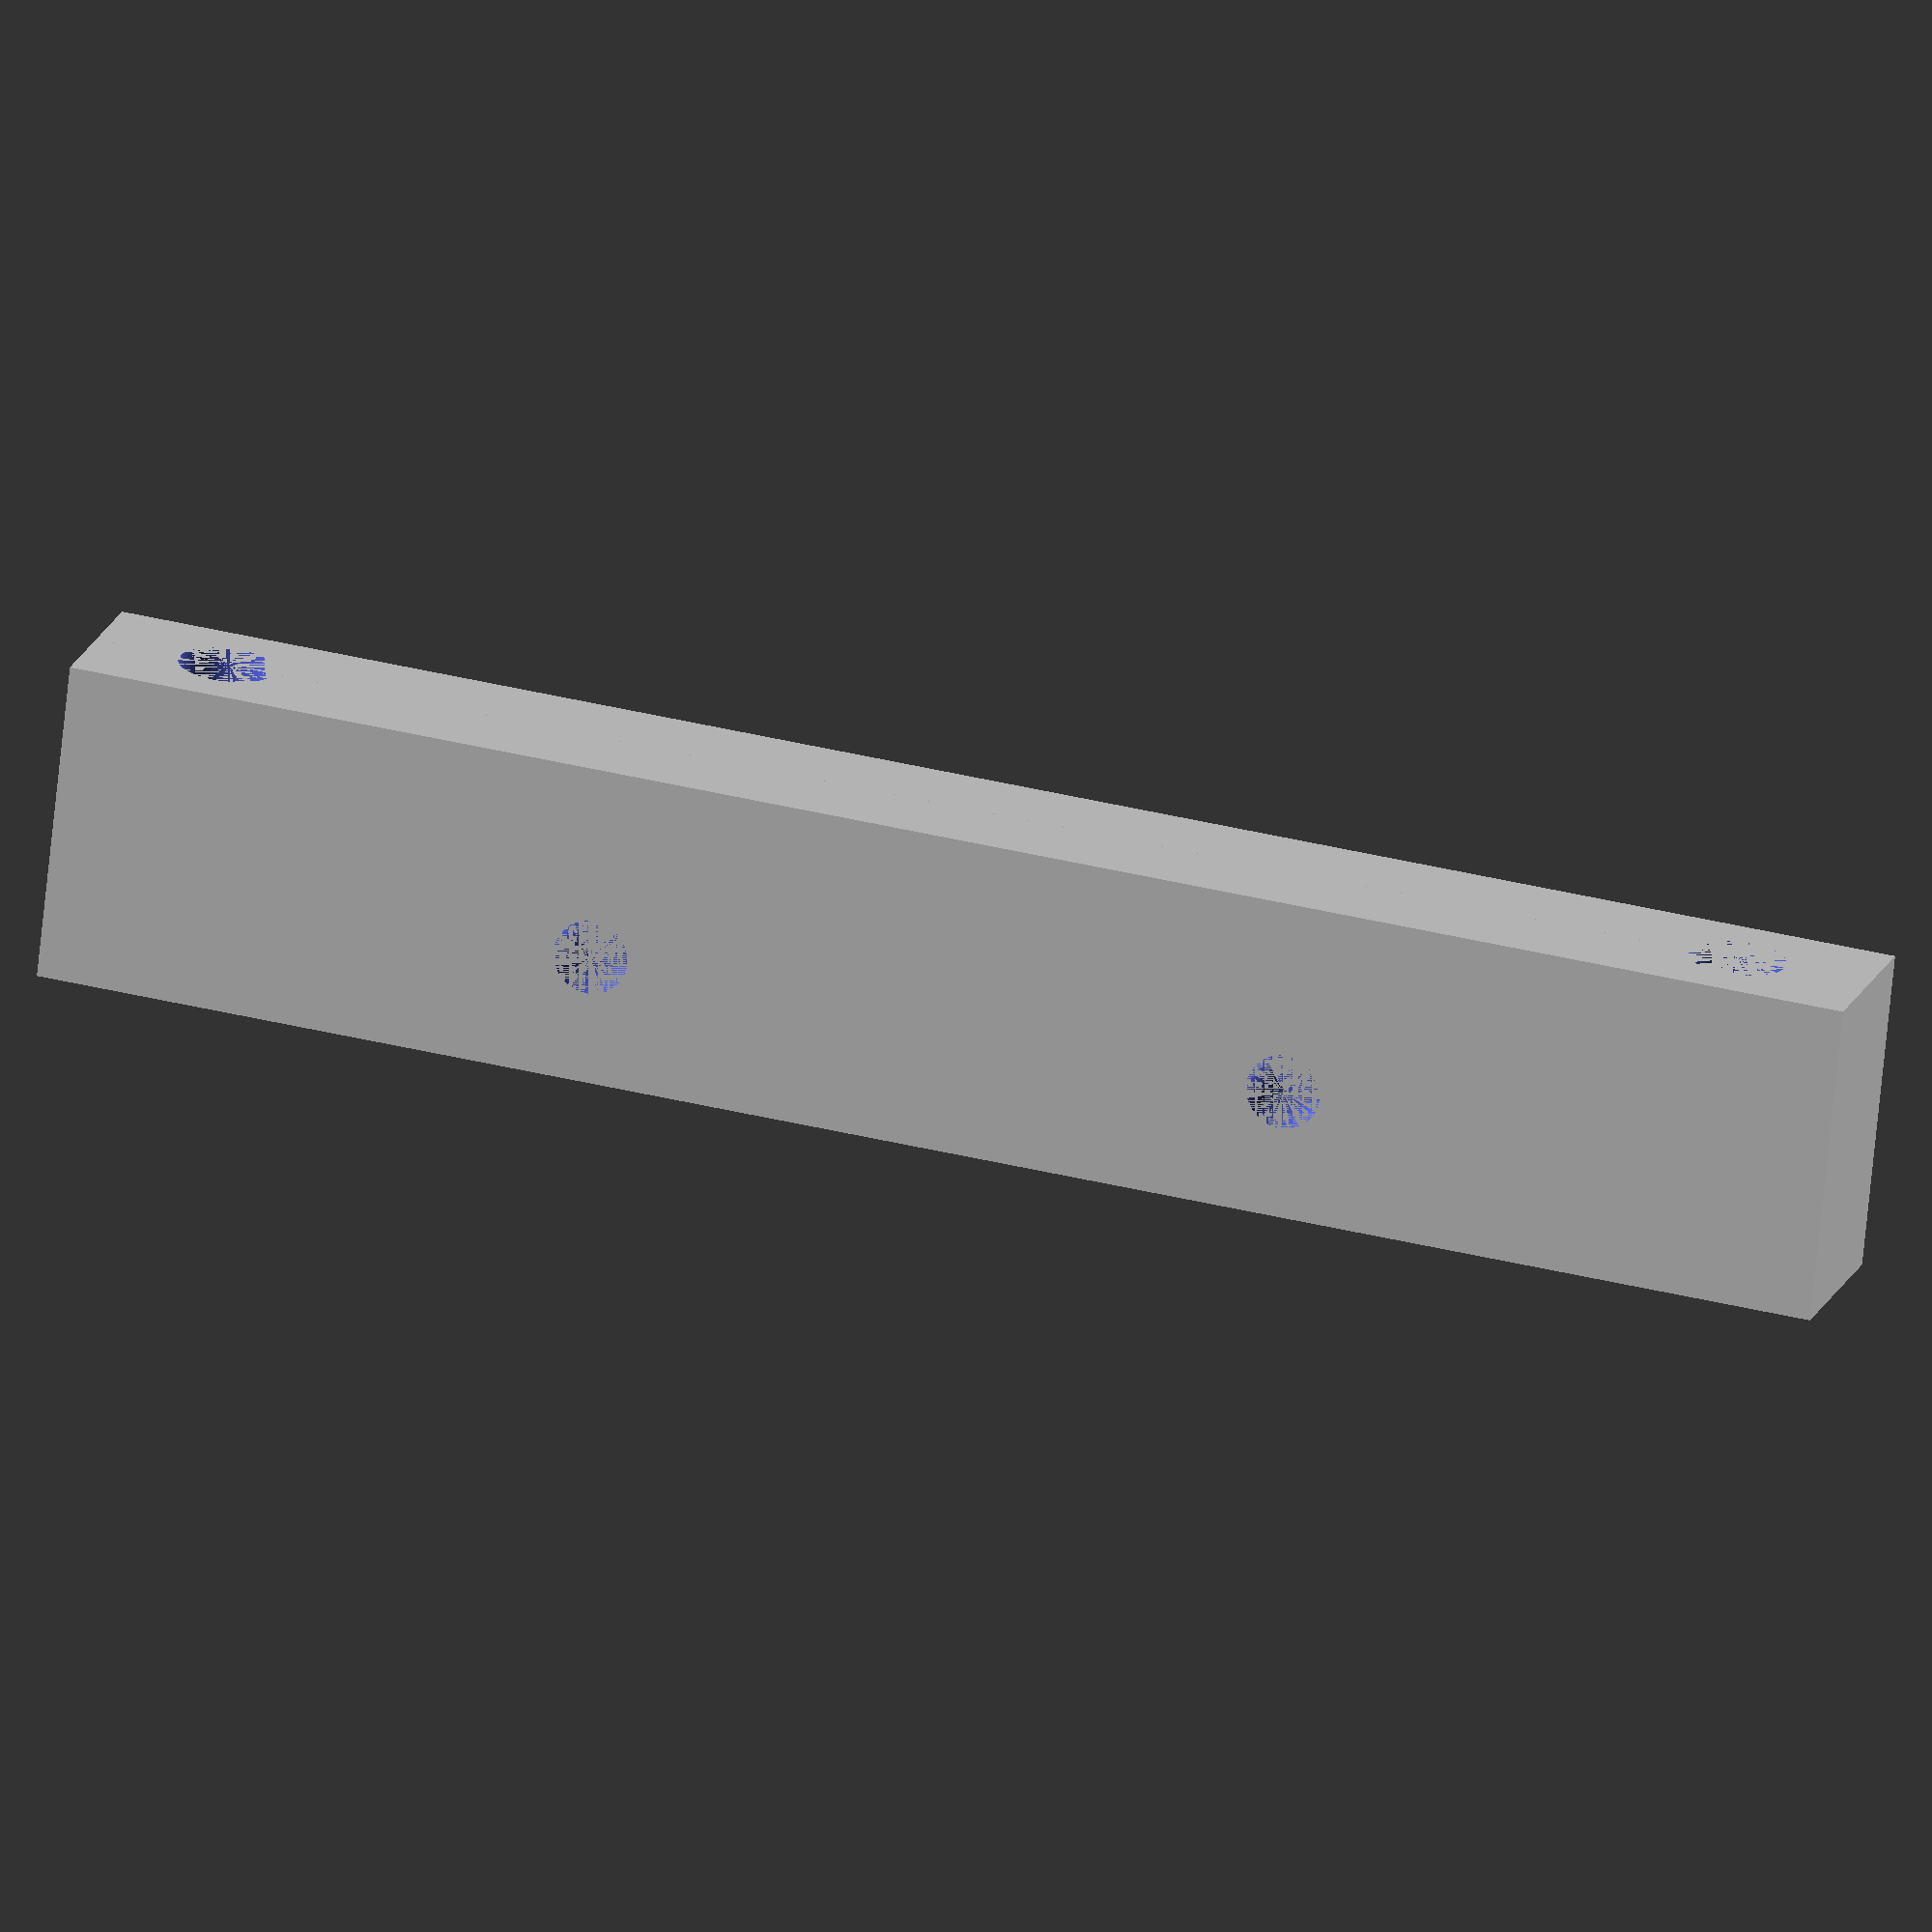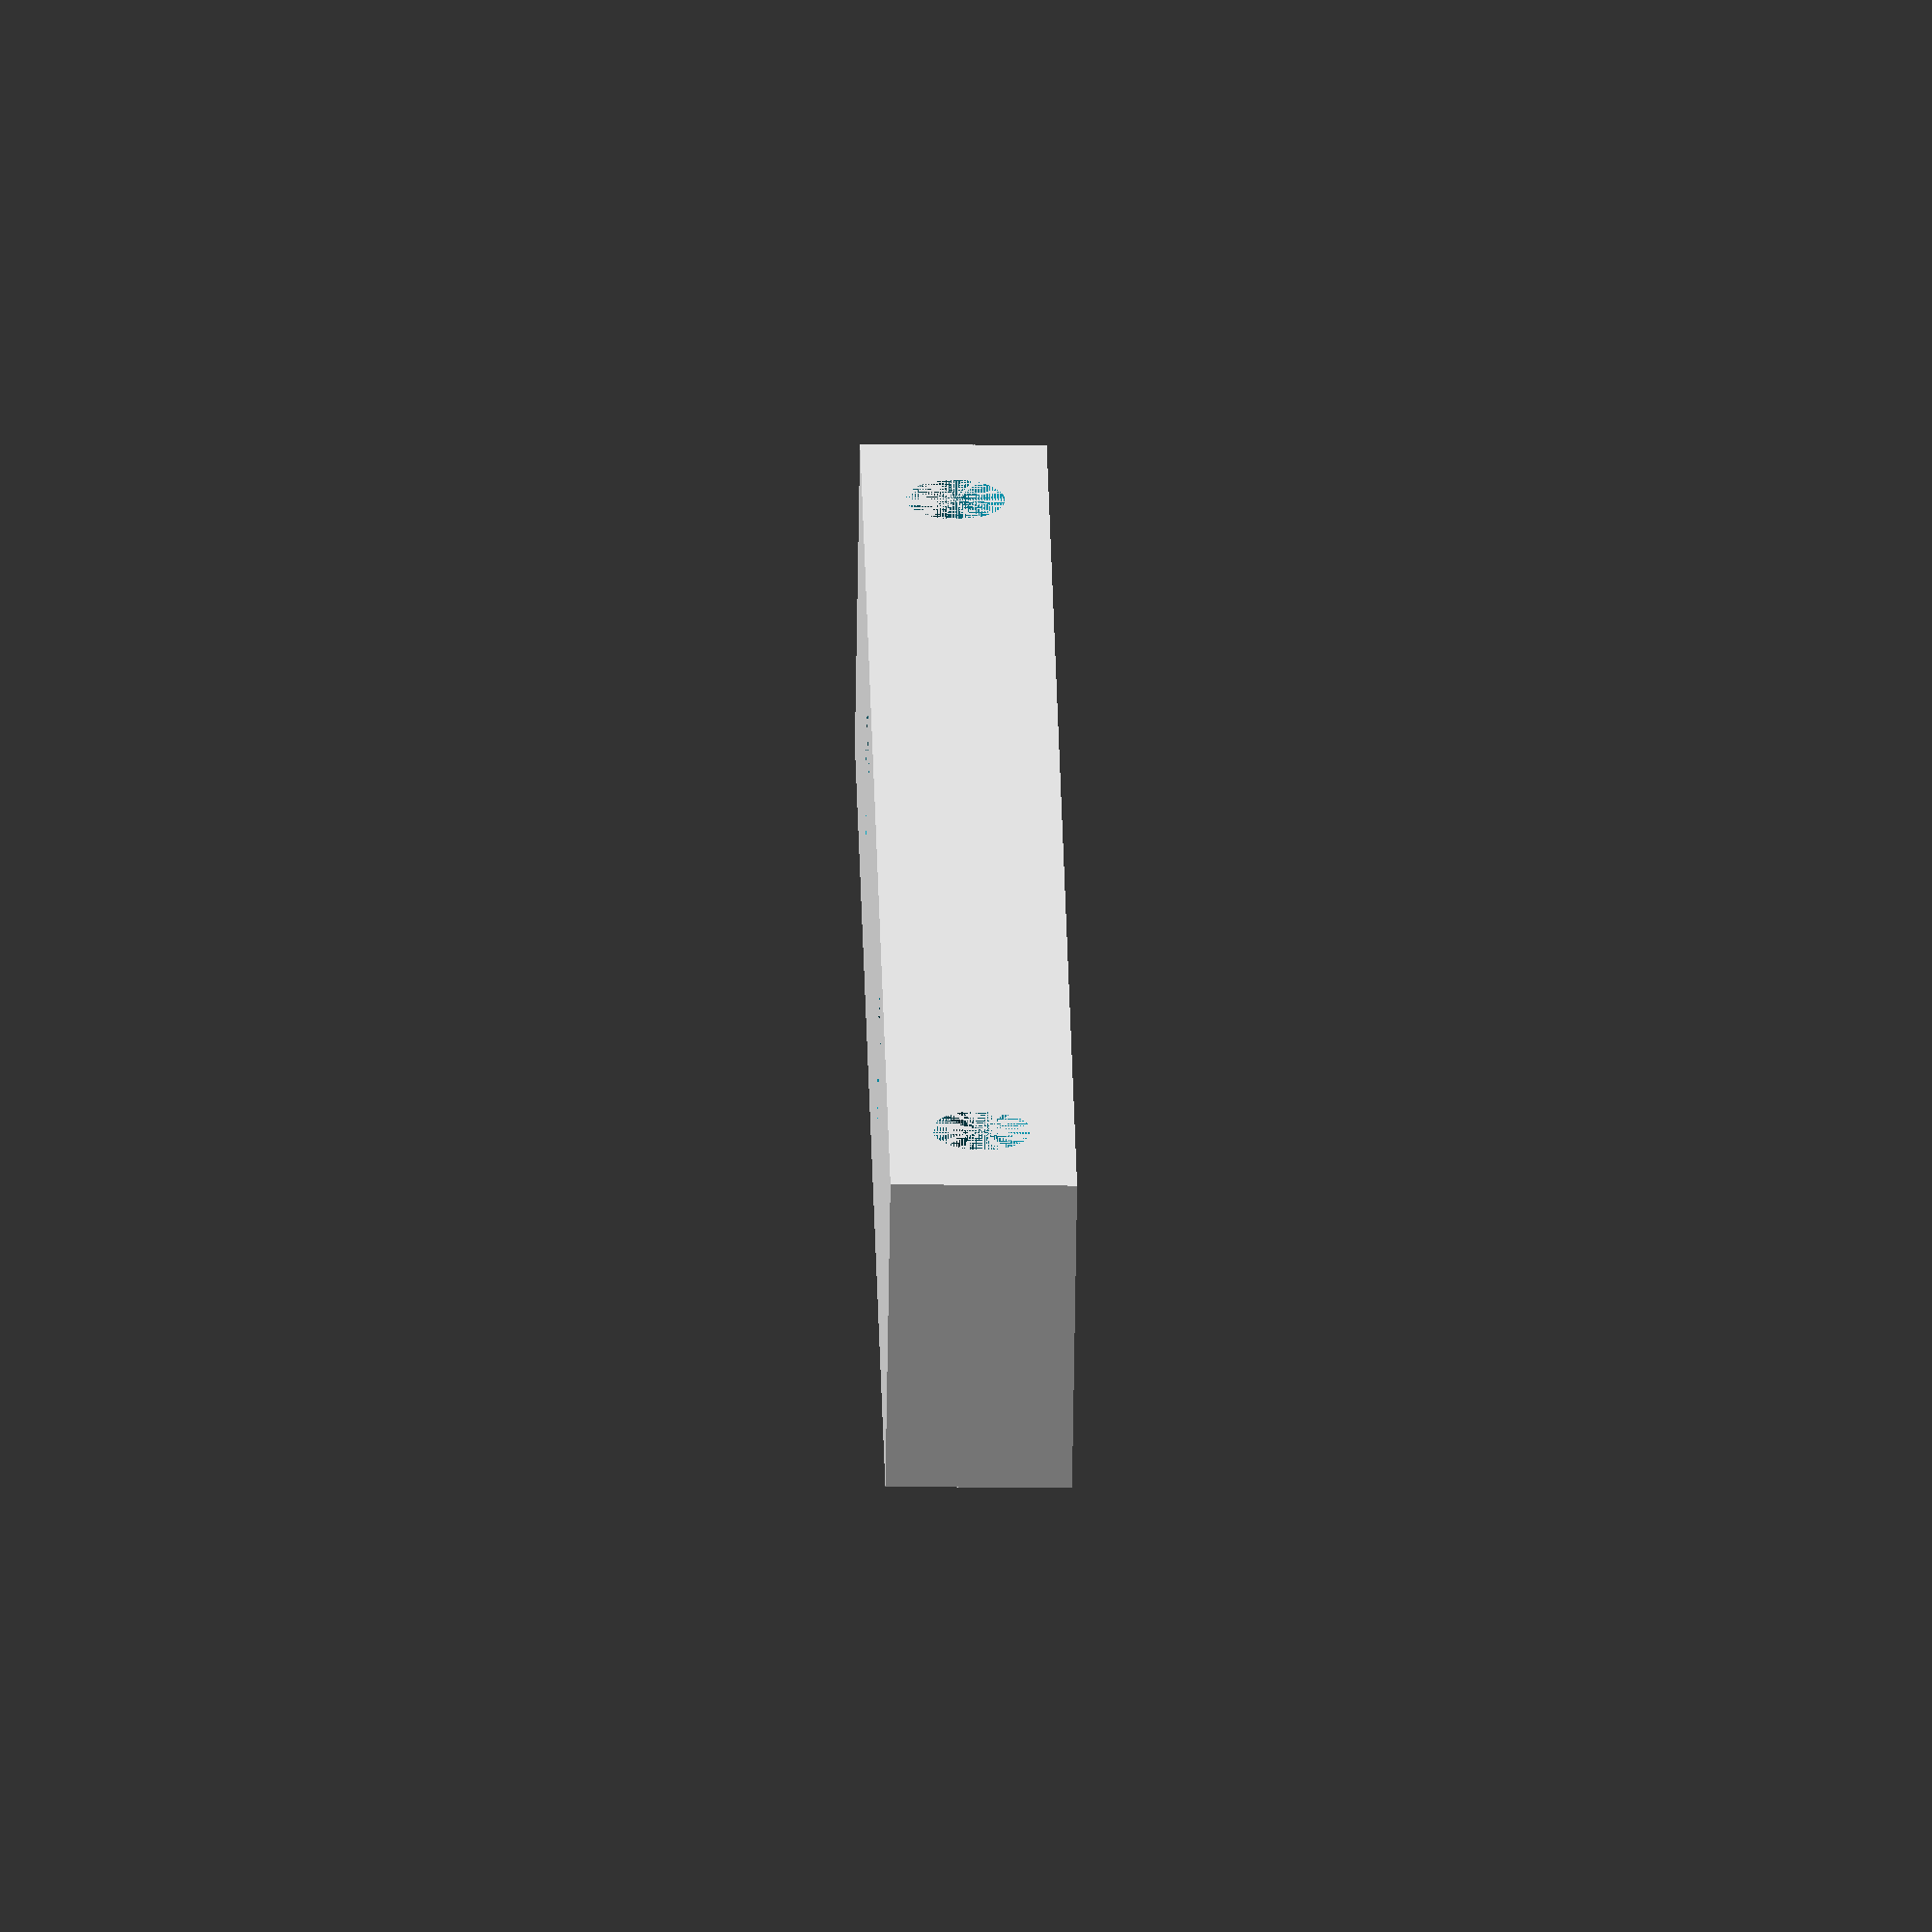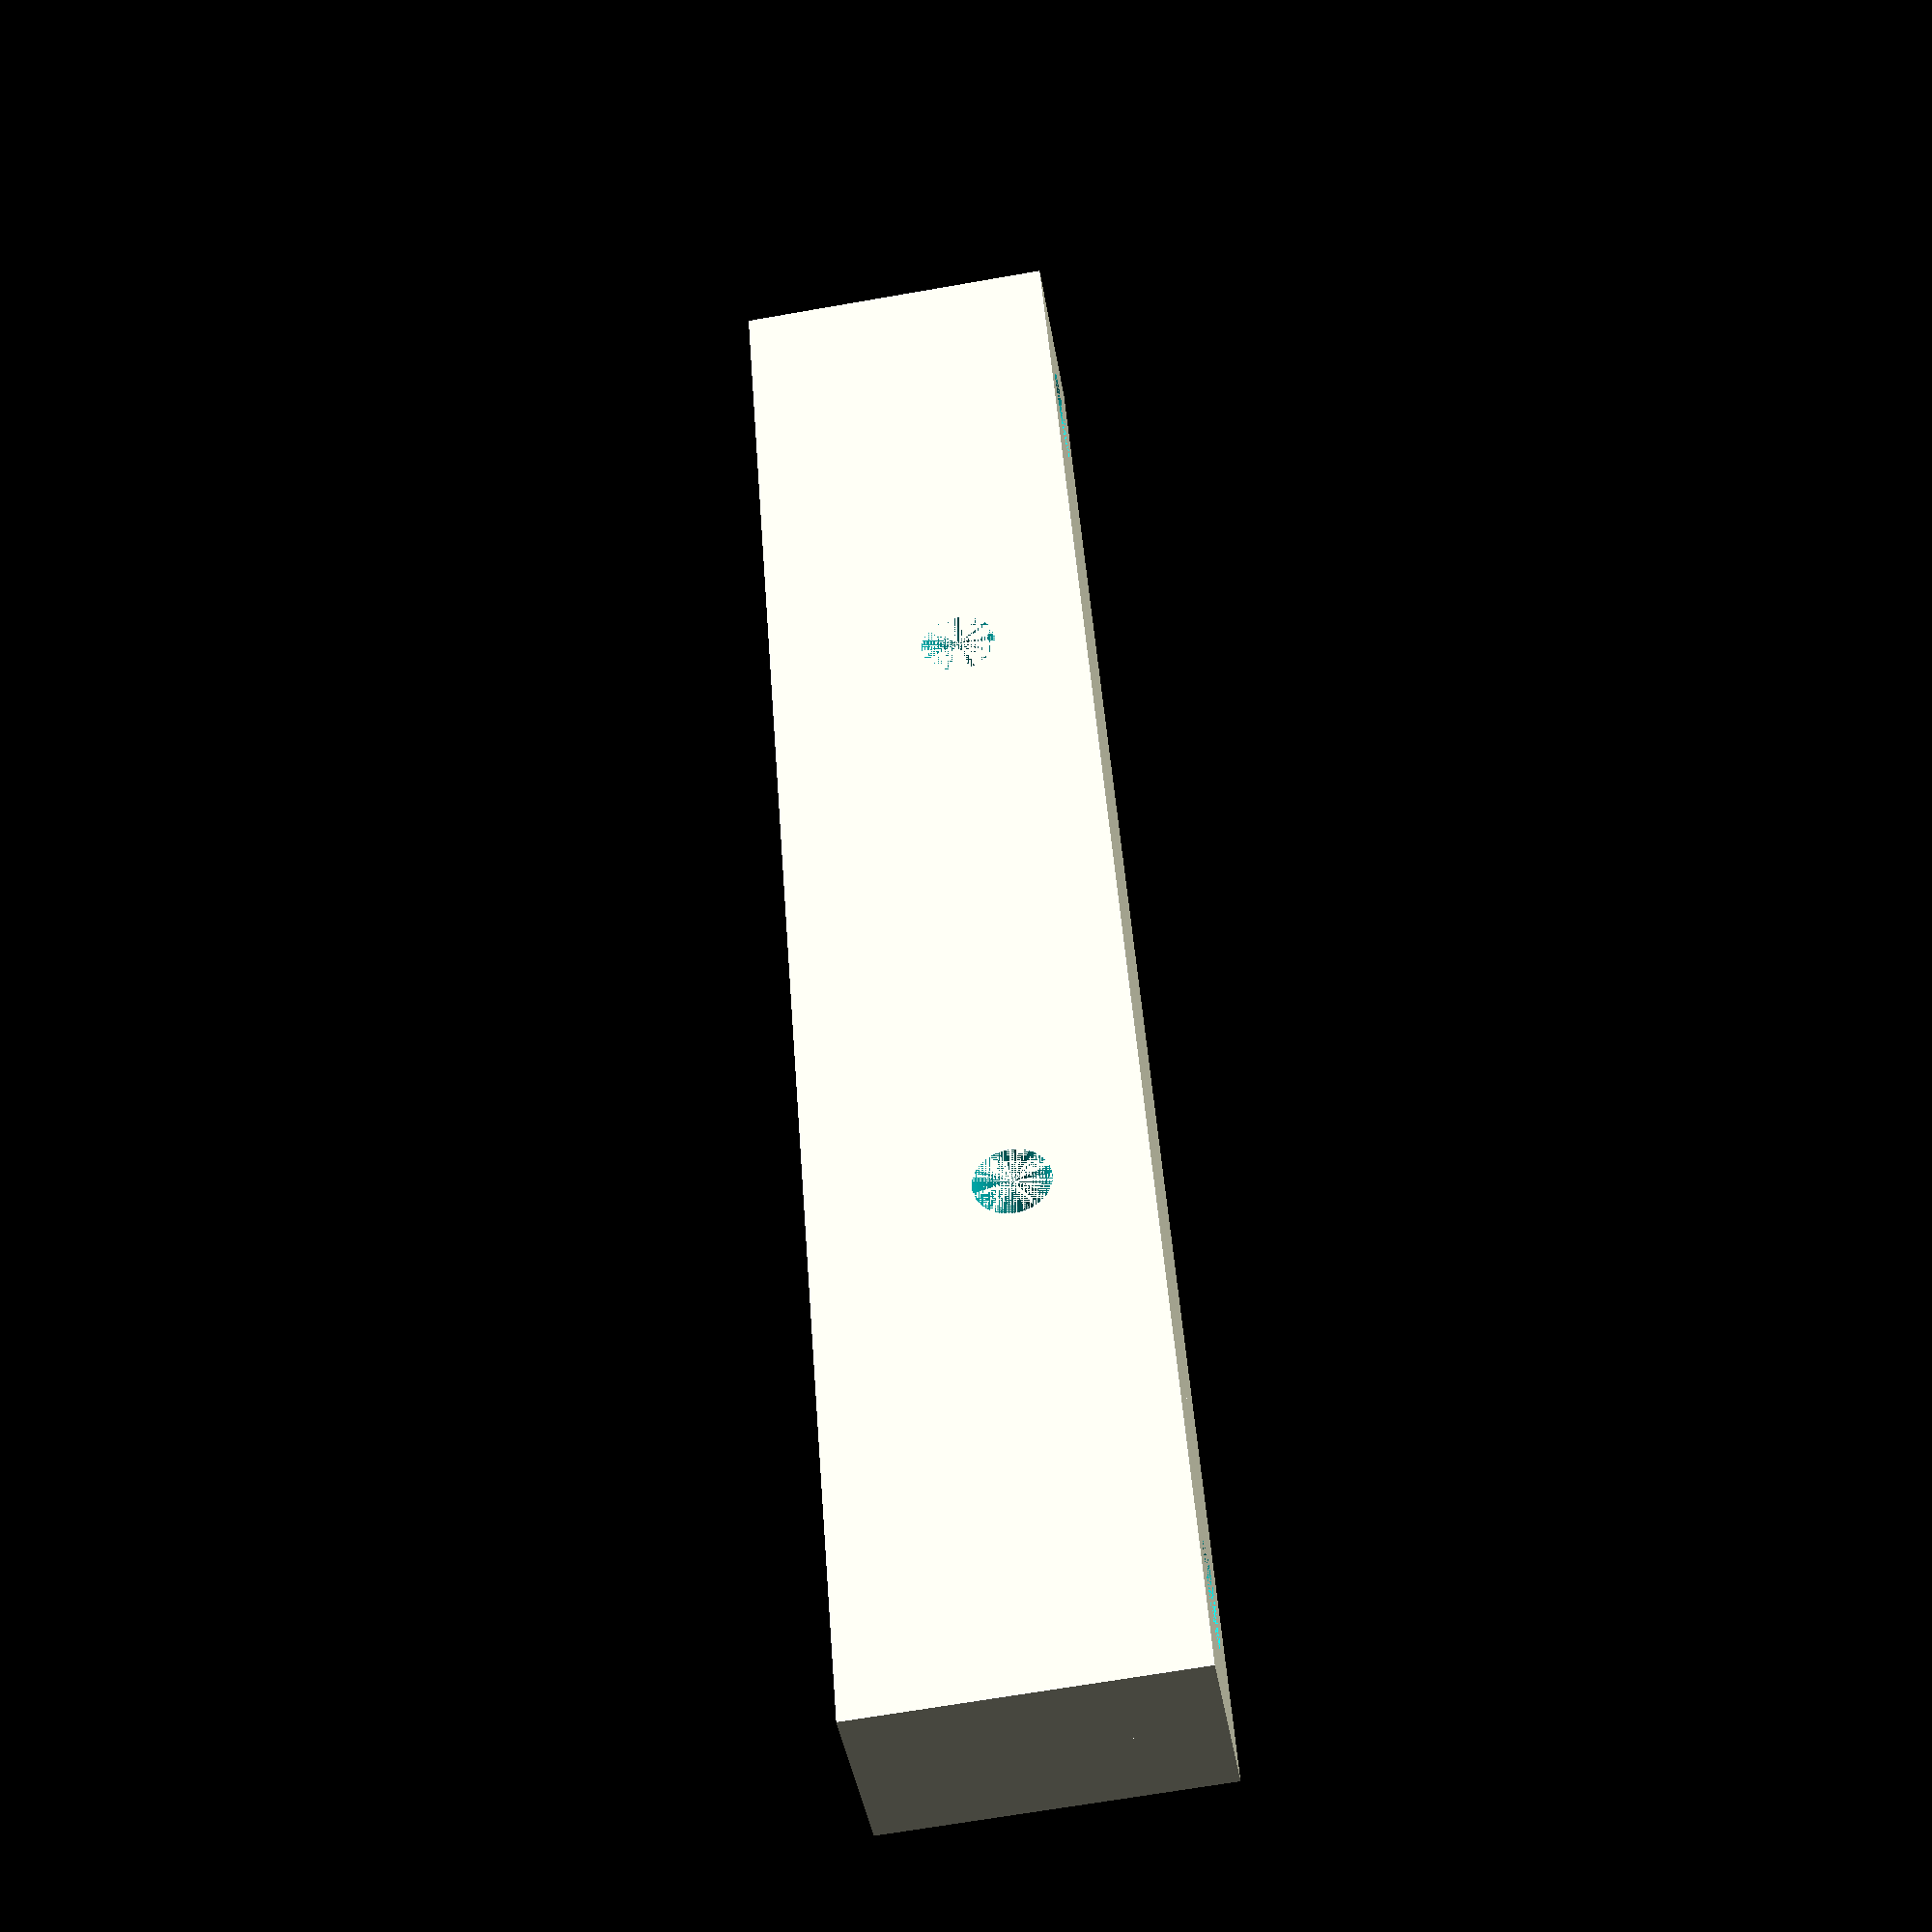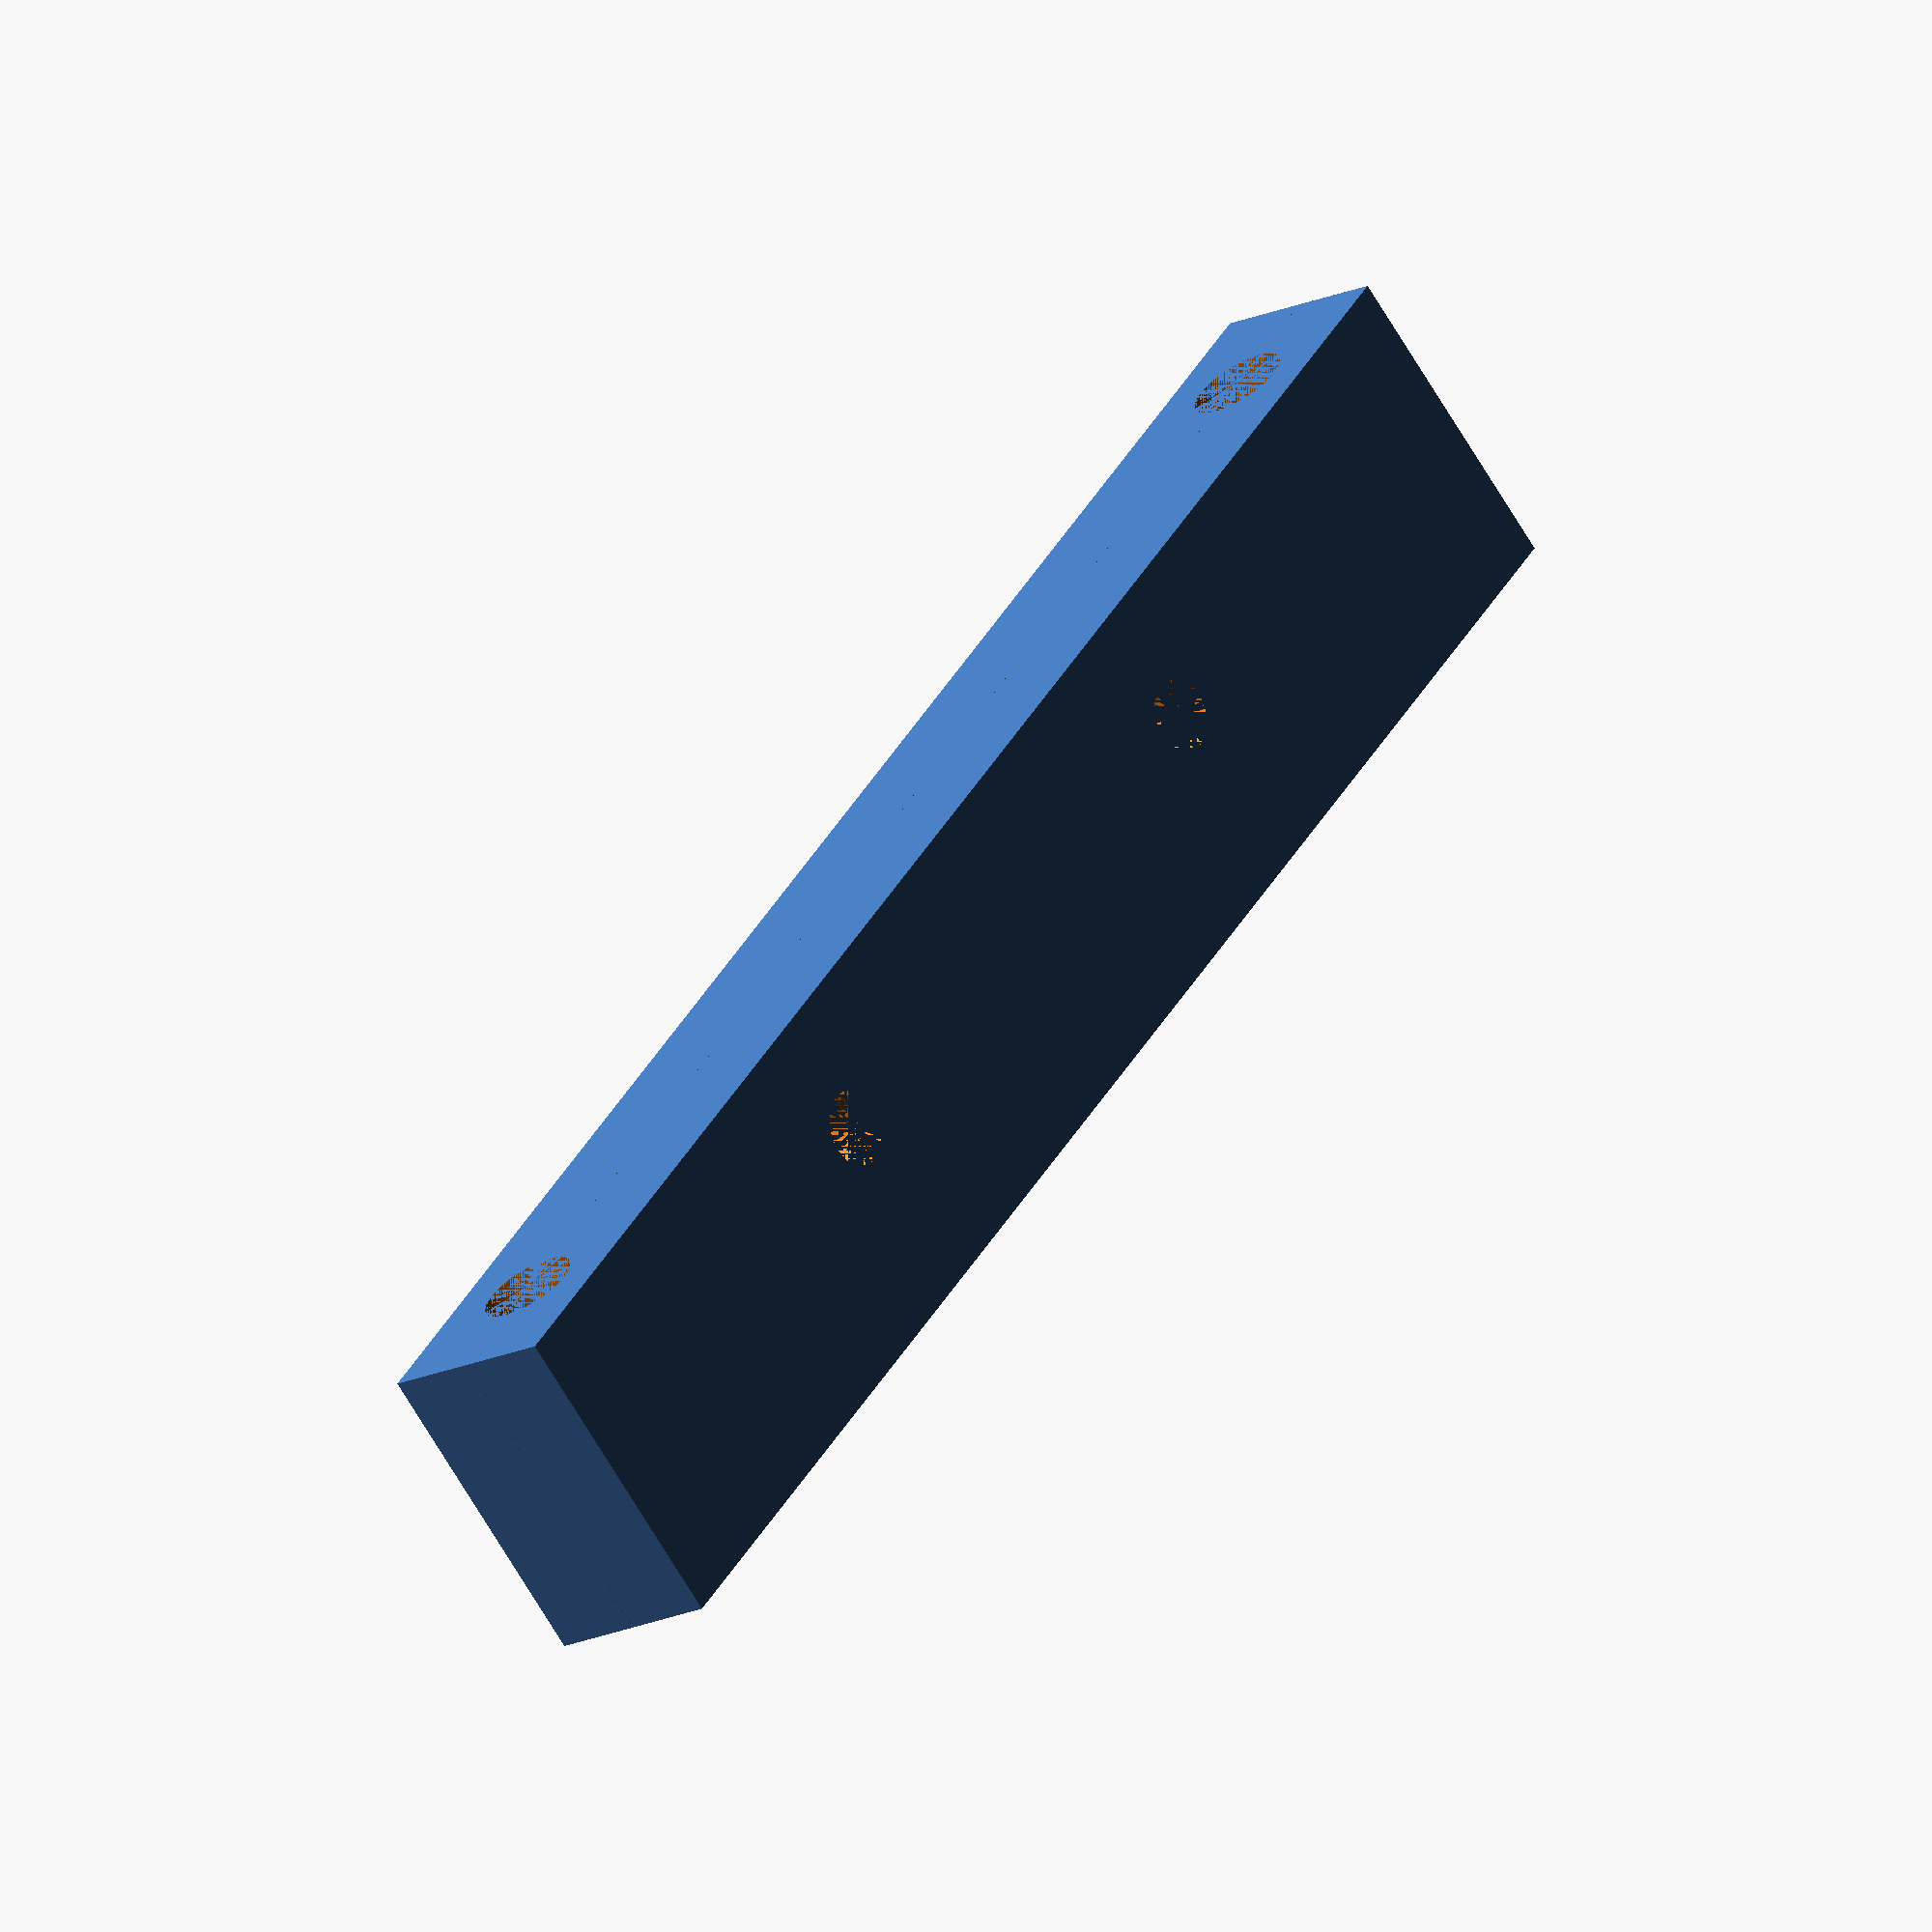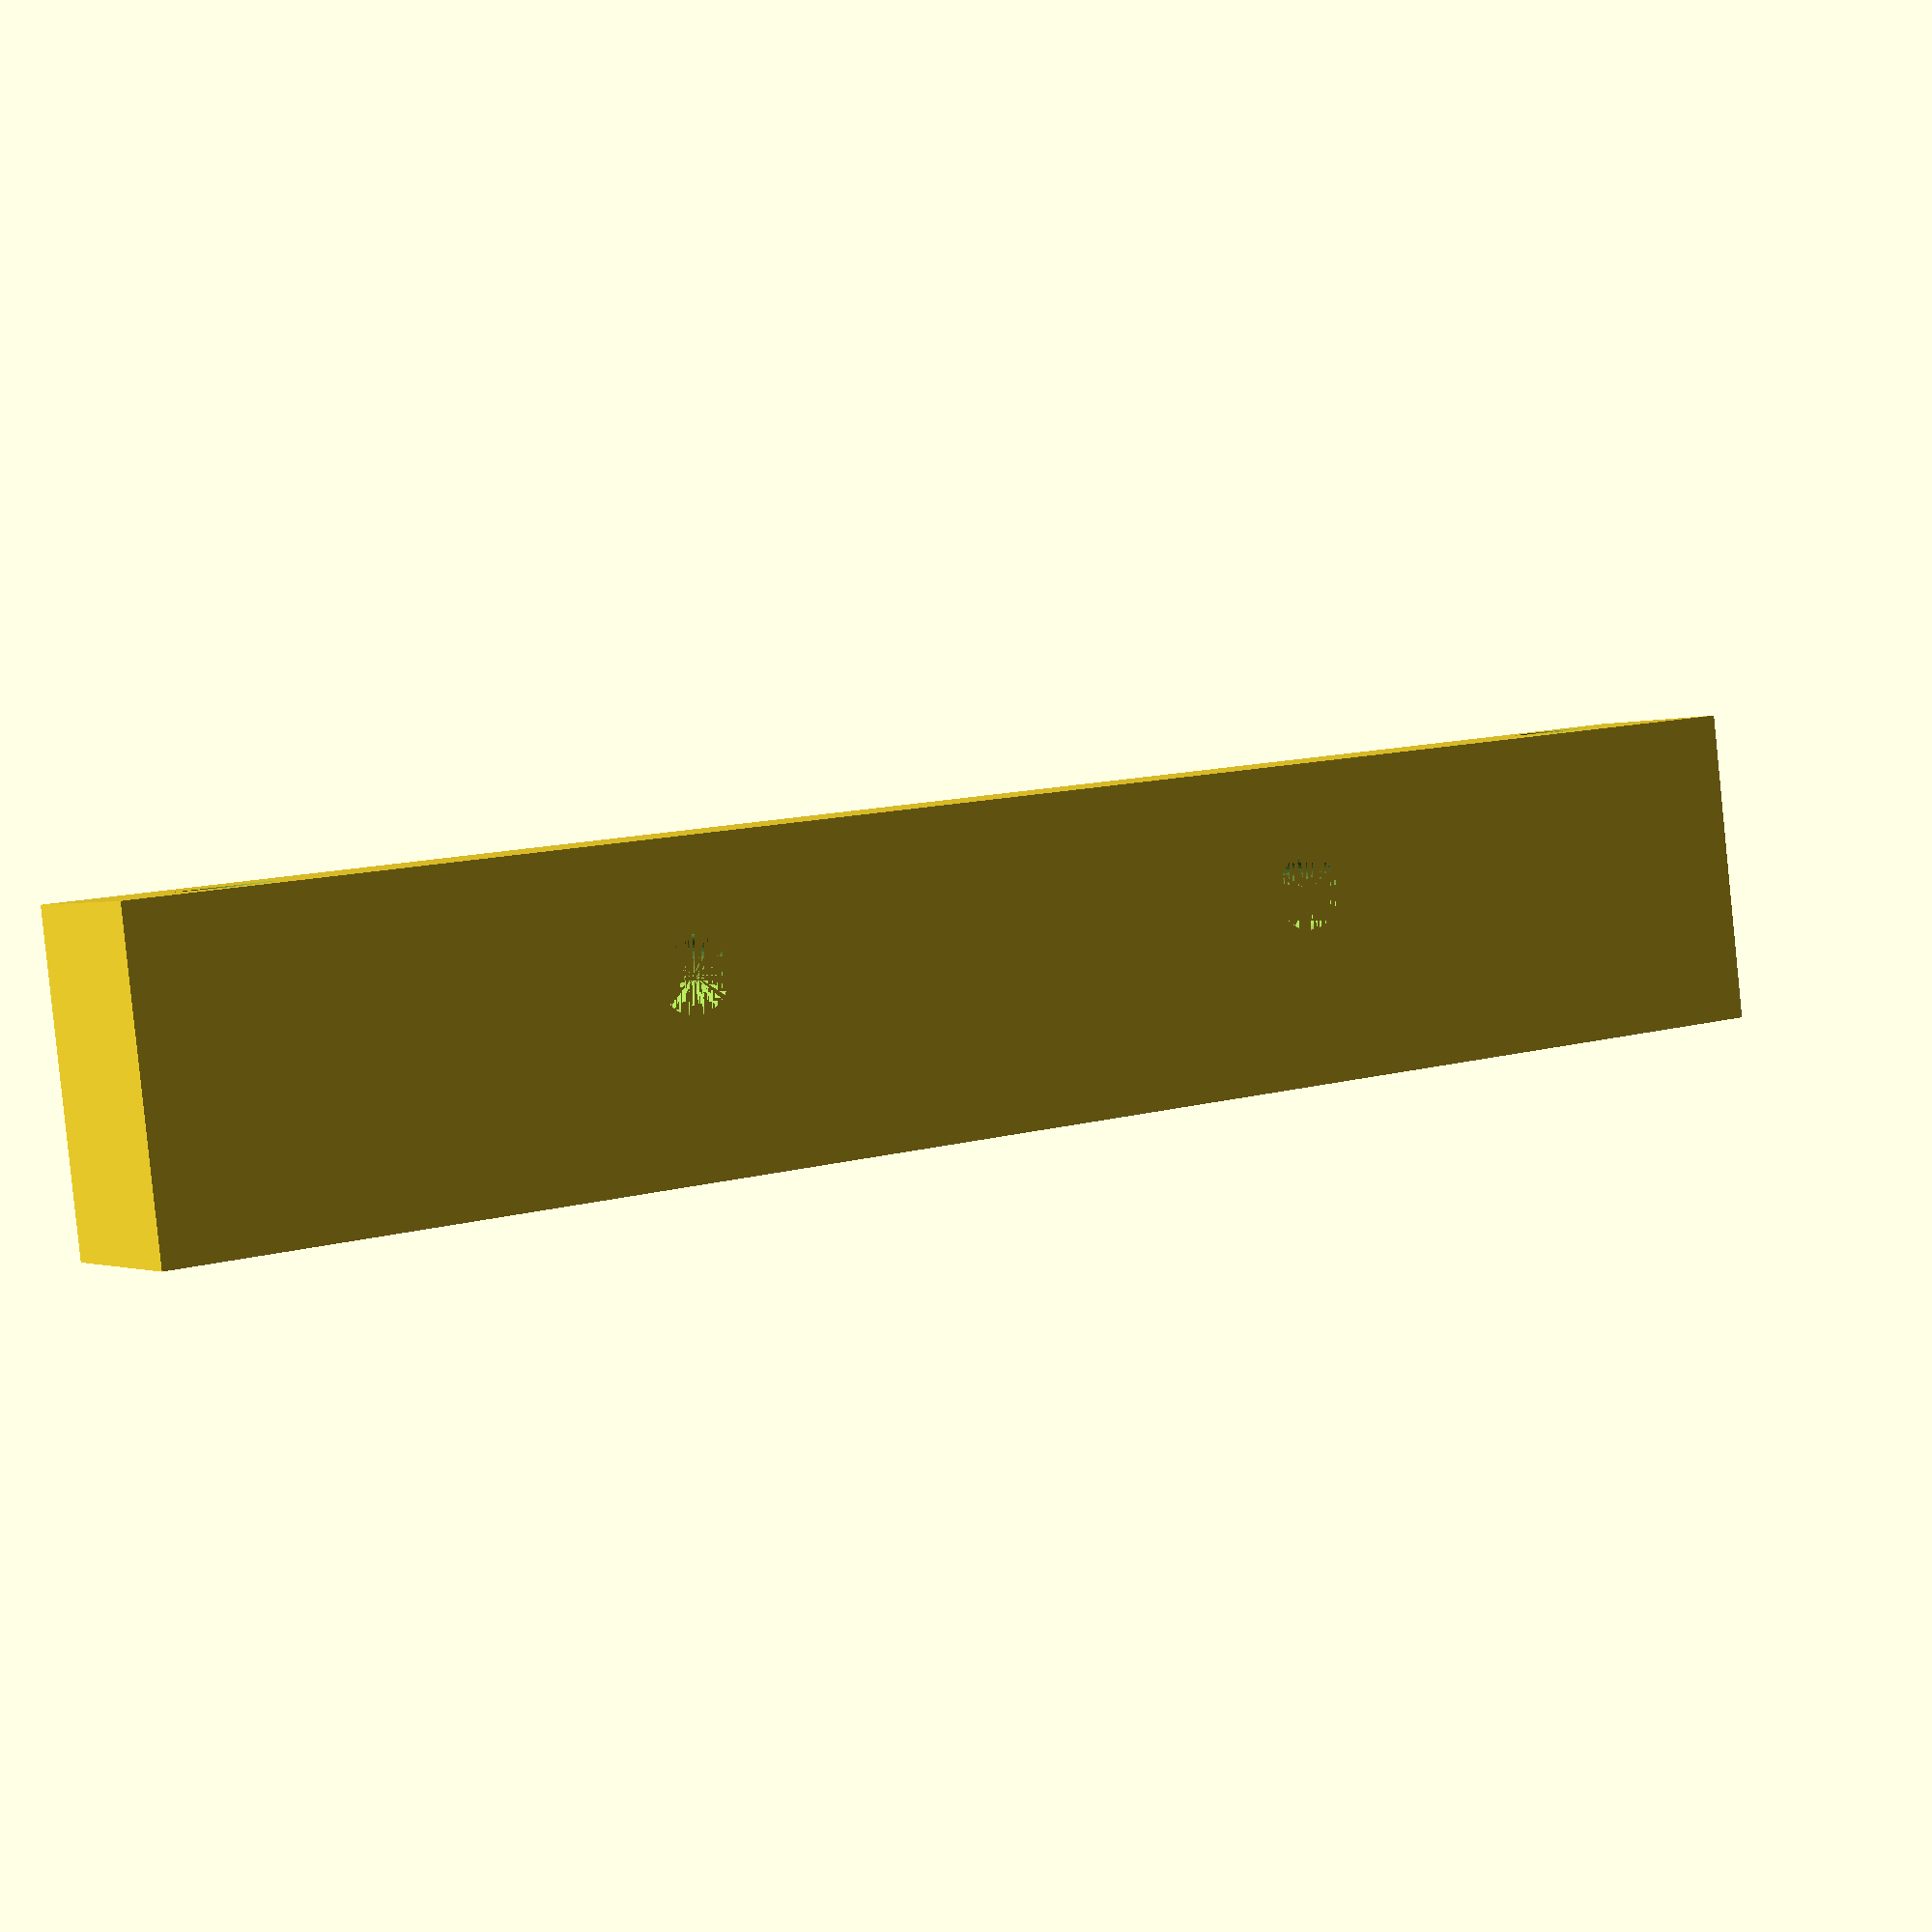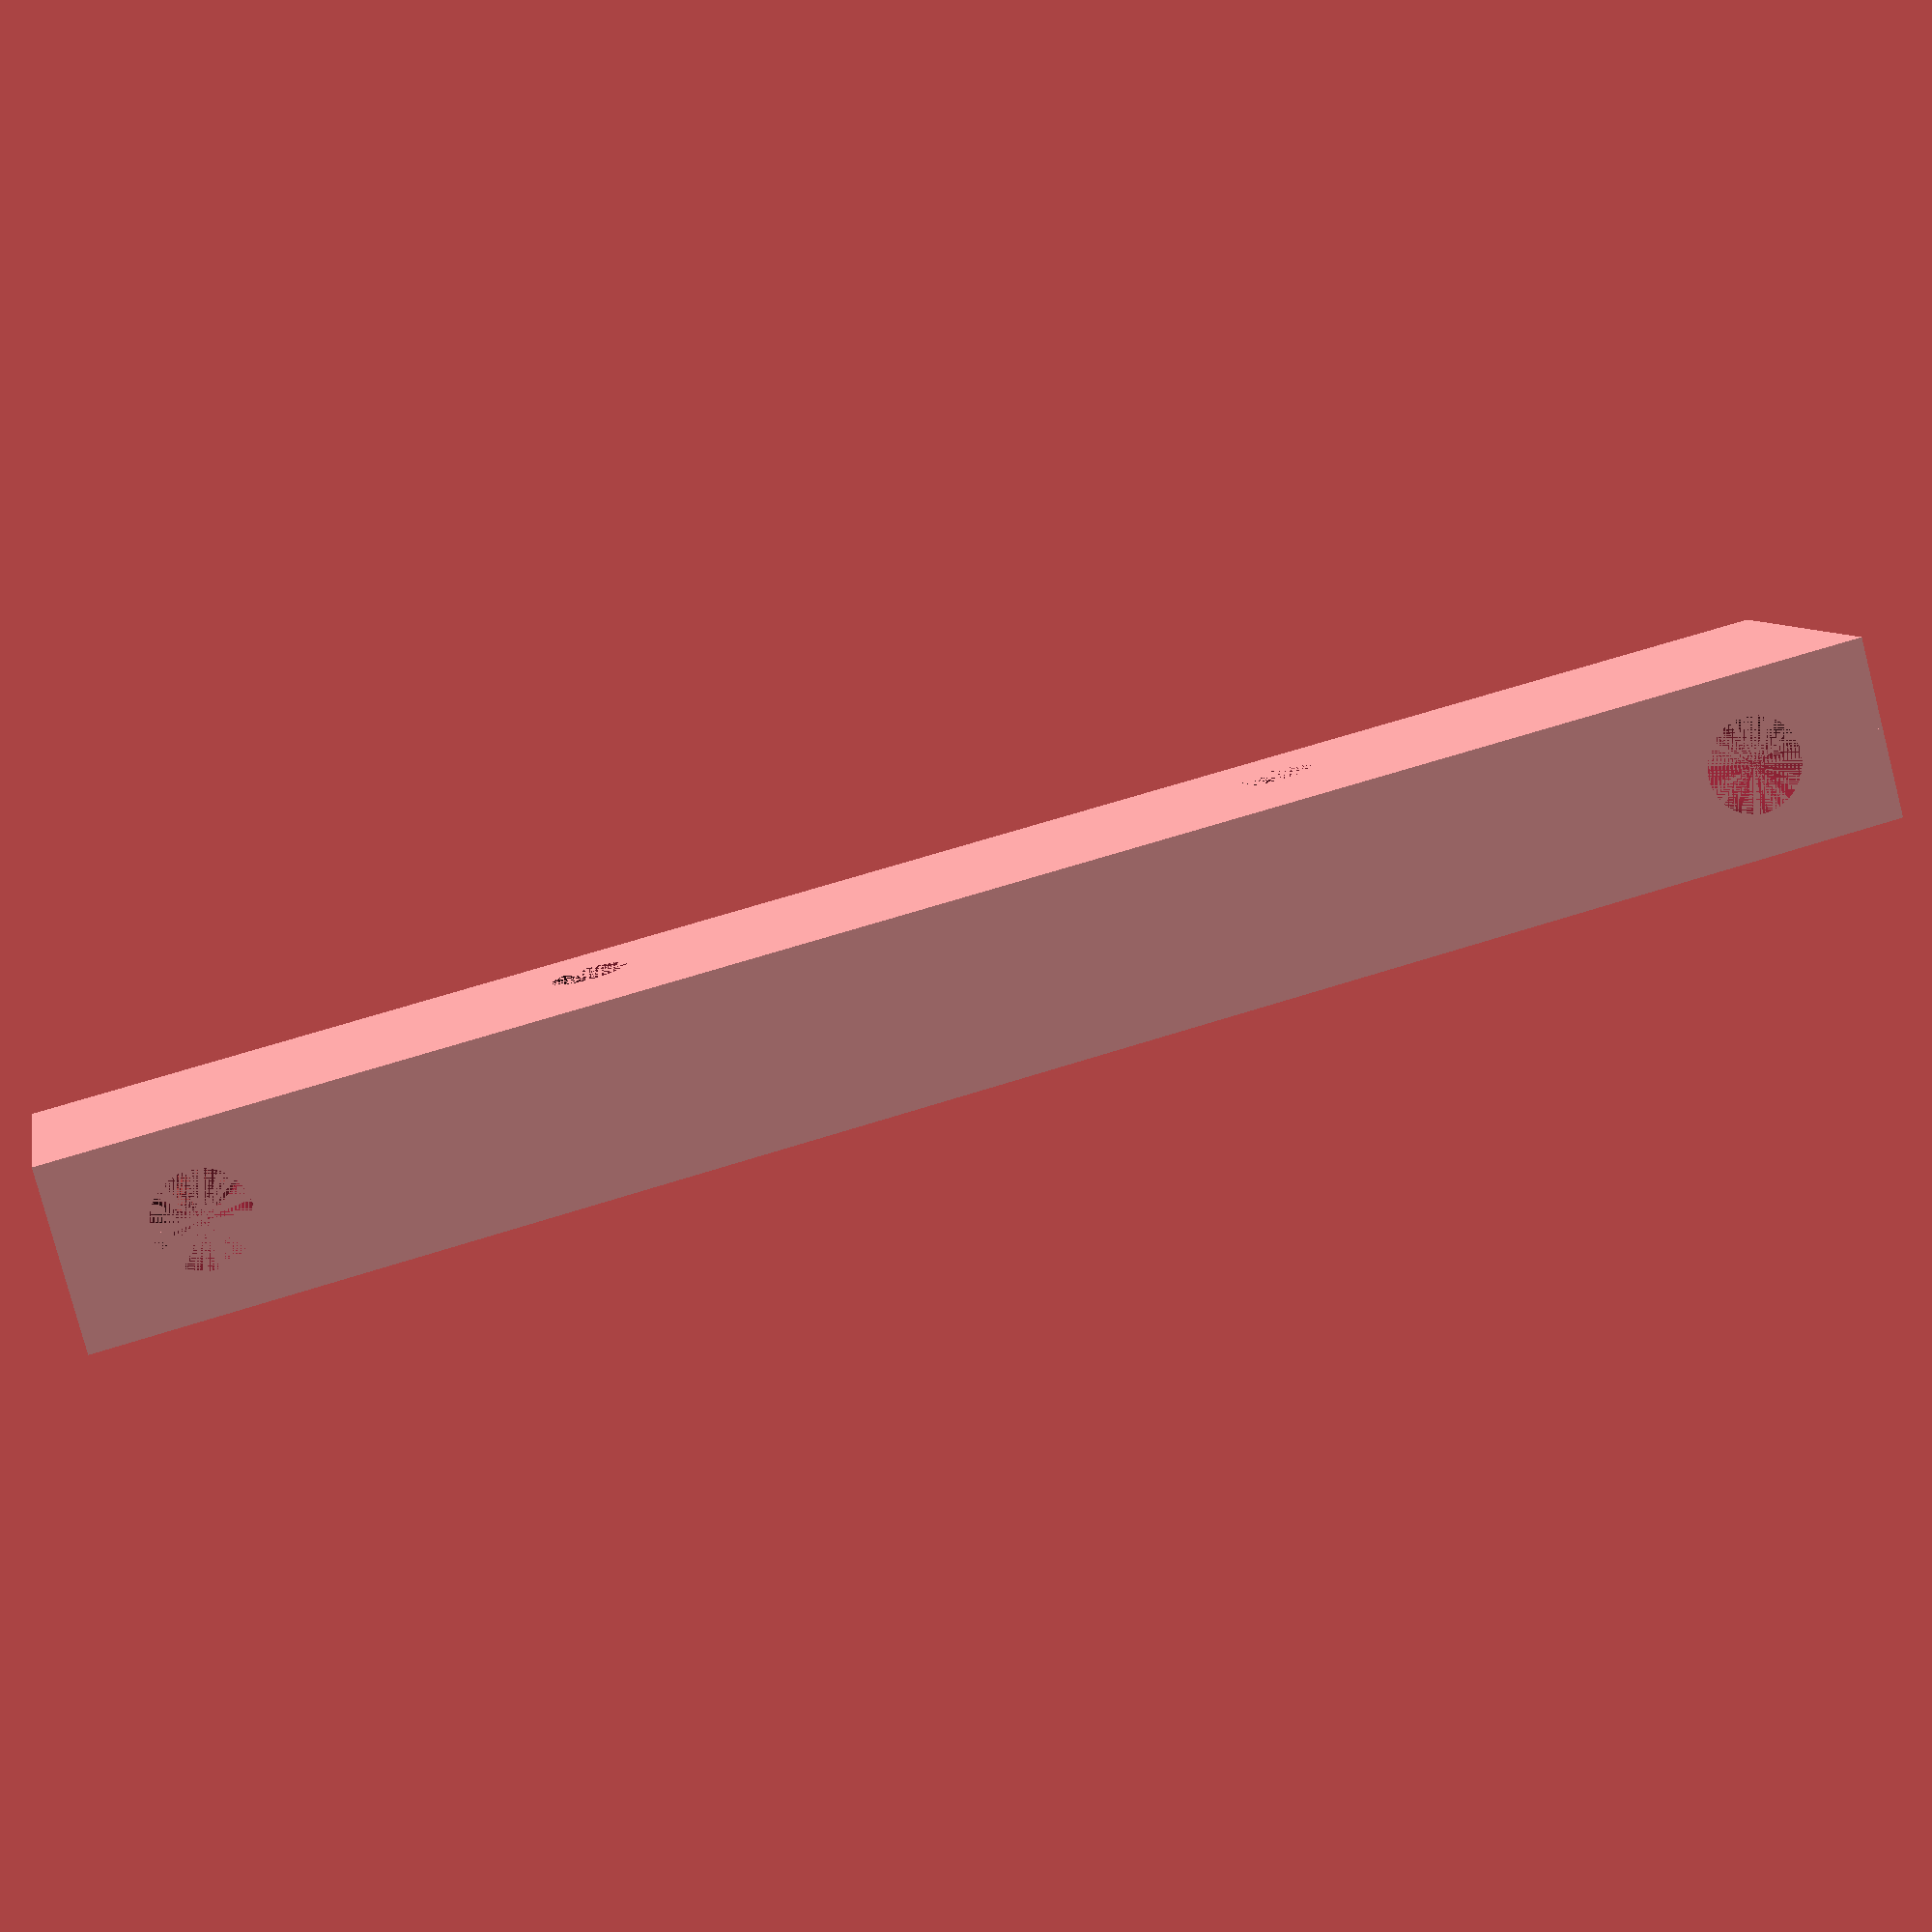
<openscad>
$fn = 50;

lower_rack_width = 153; // End to end
lower_rack_diameter = 9;
bracket_section_extra_height = 4;
bracket_overhang = 8;

tail_light_cutout_hole_diameter = 15;
tail_light_screw_hole_diameter = 7;
tail_light_hole_spacing = 66; // Center to center

holes_y_extra_offset = 3; // Amount to push mounting holes toward rear of bracket
left_hole_x_offset = lower_rack_width / 2 - tail_light_hole_spacing / 2 + bracket_overhang;
right_hole_x_offset = lower_rack_width / 2 + tail_light_hole_spacing / 2 + bracket_overhang;
bracket_depth = 30;
bracket_width = lower_rack_width + 2 * bracket_overhang;
bracket_section_height = lower_rack_diameter / 2 + bracket_section_extra_height;

module draw_tail_light_cutout_holes() {
    translate([left_hole_x_offset, bracket_depth / 2 - holes_y_extra_offset, 0])
        cylinder(h = bracket_section_height, d = tail_light_cutout_hole_diameter);
    translate([right_hole_x_offset, bracket_depth / 2 - holes_y_extra_offset, 0])
        cylinder(h = bracket_section_height, d = tail_light_cutout_hole_diameter);
}

module draw_tail_light_screw_holes() {
    translate([left_hole_x_offset, bracket_depth / 2 - holes_y_extra_offset, 0])
        cylinder(h = bracket_section_height, d = tail_light_screw_hole_diameter);
    translate([right_hole_x_offset, bracket_depth / 2 - holes_y_extra_offset, 0])
        cylinder(h = bracket_section_height, d = tail_light_screw_hole_diameter);
}

module draw_simulated_railings() {
    translate([lower_rack_diameter / 2 + bracket_overhang, 0, 0])
        rotate([-90, 0, 0])
            cylinder(h = bracket_depth, d = lower_rack_diameter);
    
    translate([lower_rack_width - lower_rack_diameter / 2 + bracket_overhang, 0, 0])
        rotate([-90, 0, 0])
            cylinder(h = bracket_depth, d = lower_rack_diameter);
}

module draw_upper_brace() {
    difference() {
        cube([bracket_width, bracket_depth, bracket_section_height]);
        
        draw_tail_light_screw_holes();
        draw_simulated_railings();
    }
}

module draw_lower_brace() {
    translate([0, 0, -bracket_section_height])
        difference() {
            cube([bracket_width, bracket_depth, bracket_section_height]);
            
            draw_tail_light_cutout_holes();
            translate([0, 0, bracket_section_height])
            draw_simulated_railings();
        }
}

draw_upper_brace();
draw_lower_brace();
</openscad>
<views>
elev=161.9 azim=186.0 roll=163.8 proj=o view=solid
elev=200.1 azim=316.4 roll=271.3 proj=o view=wireframe
elev=221.6 azim=85.9 roll=170.8 proj=p view=solid
elev=197.2 azim=311.5 roll=227.4 proj=o view=wireframe
elev=180.5 azim=353.1 roll=212.5 proj=p view=solid
elev=260.0 azim=348.8 roll=165.4 proj=p view=wireframe
</views>
